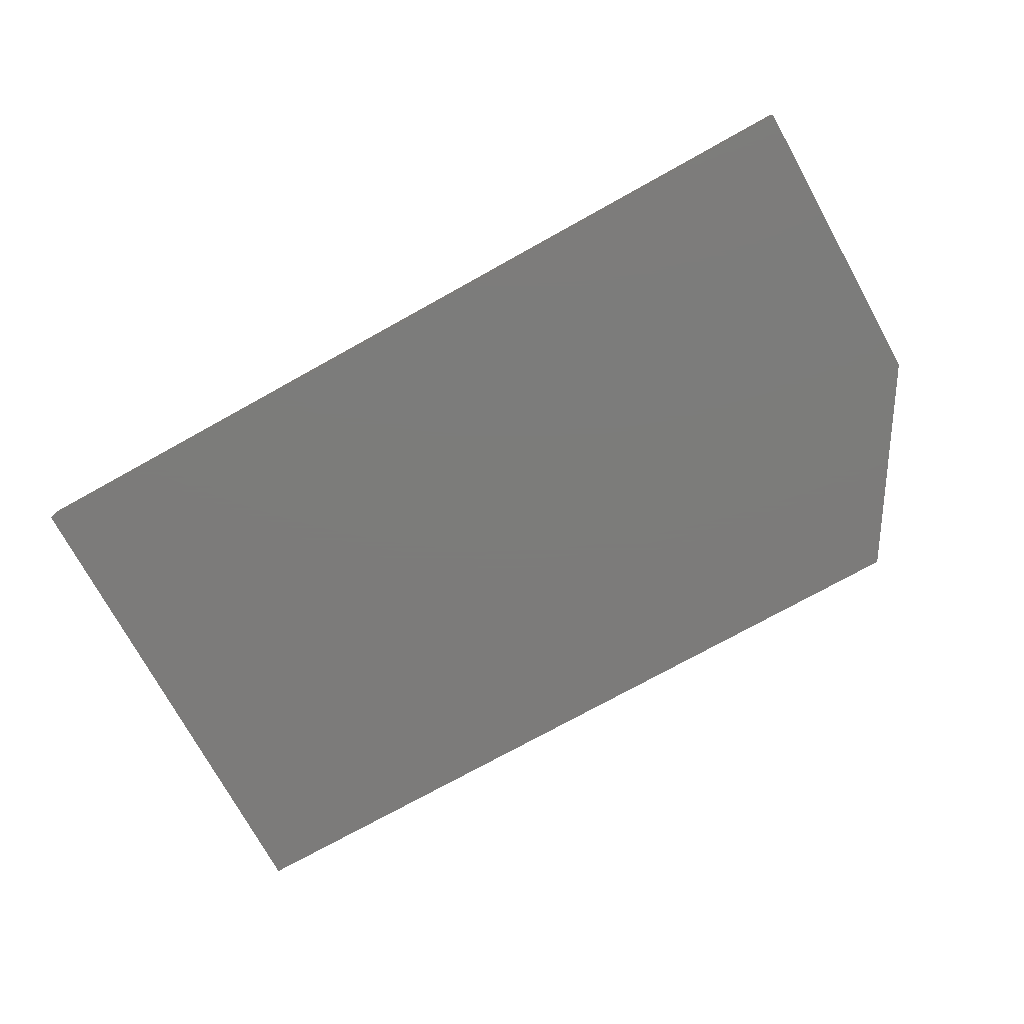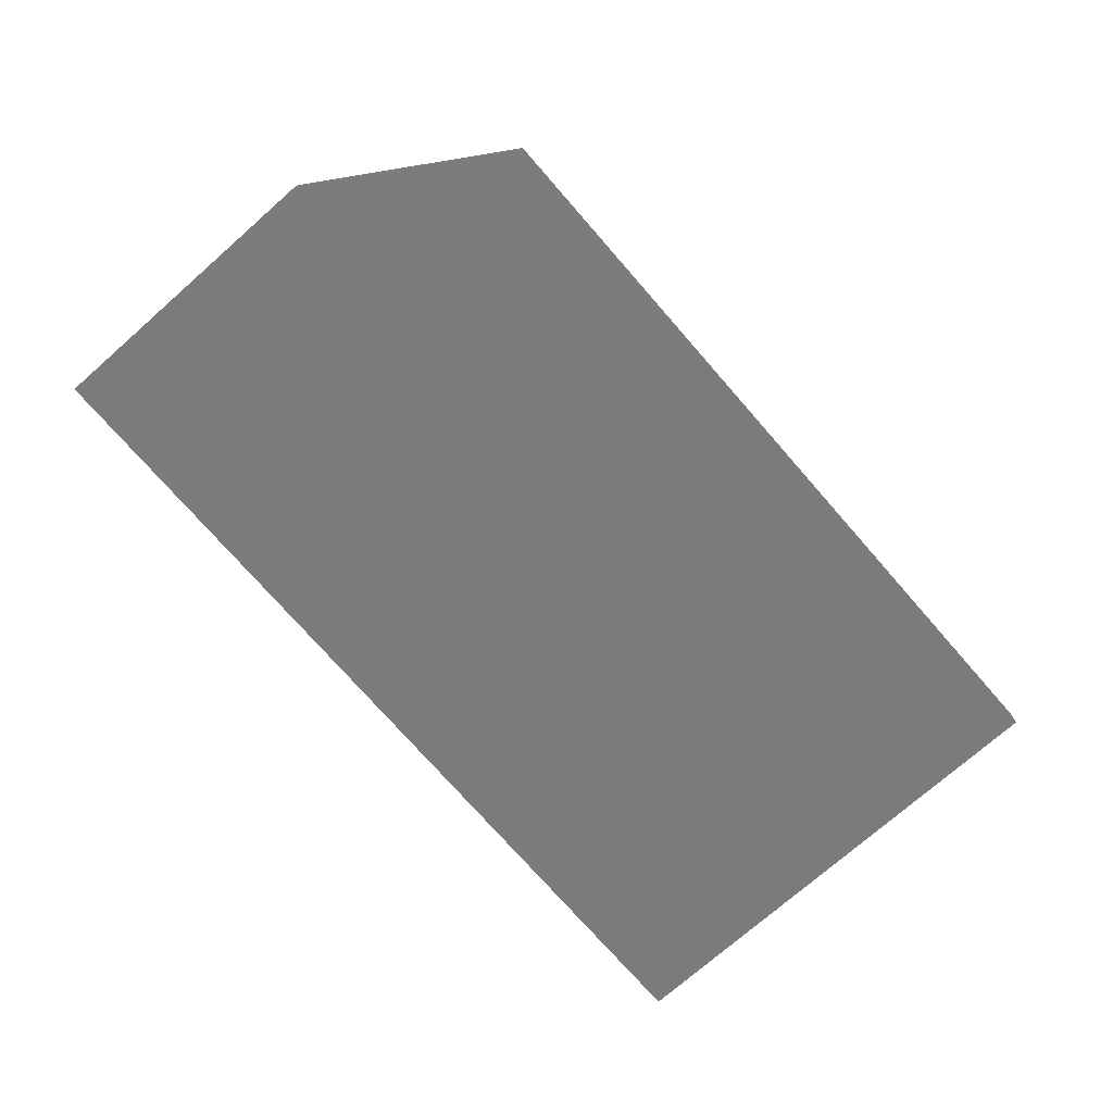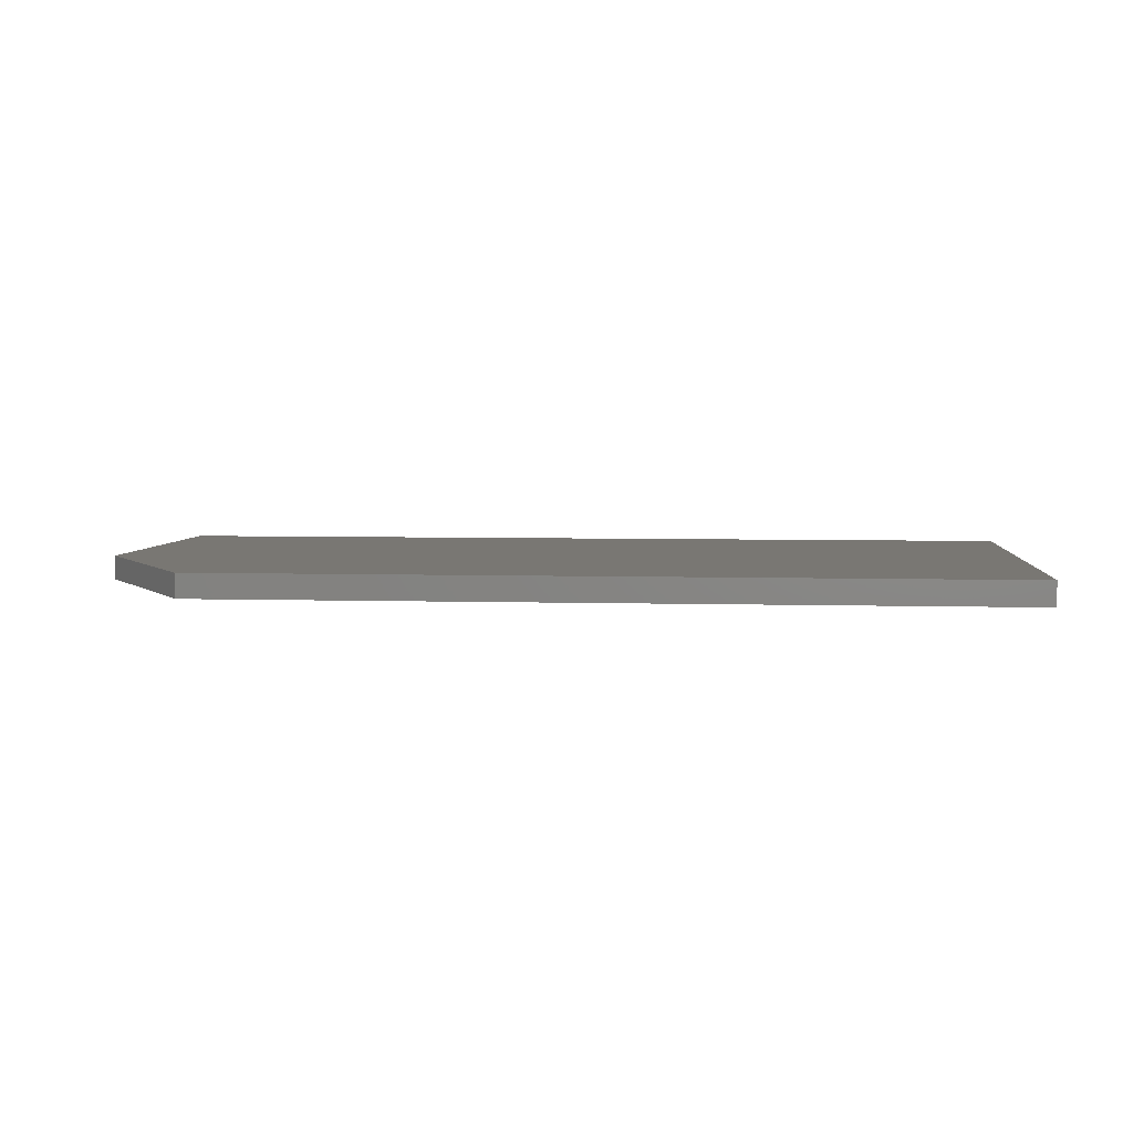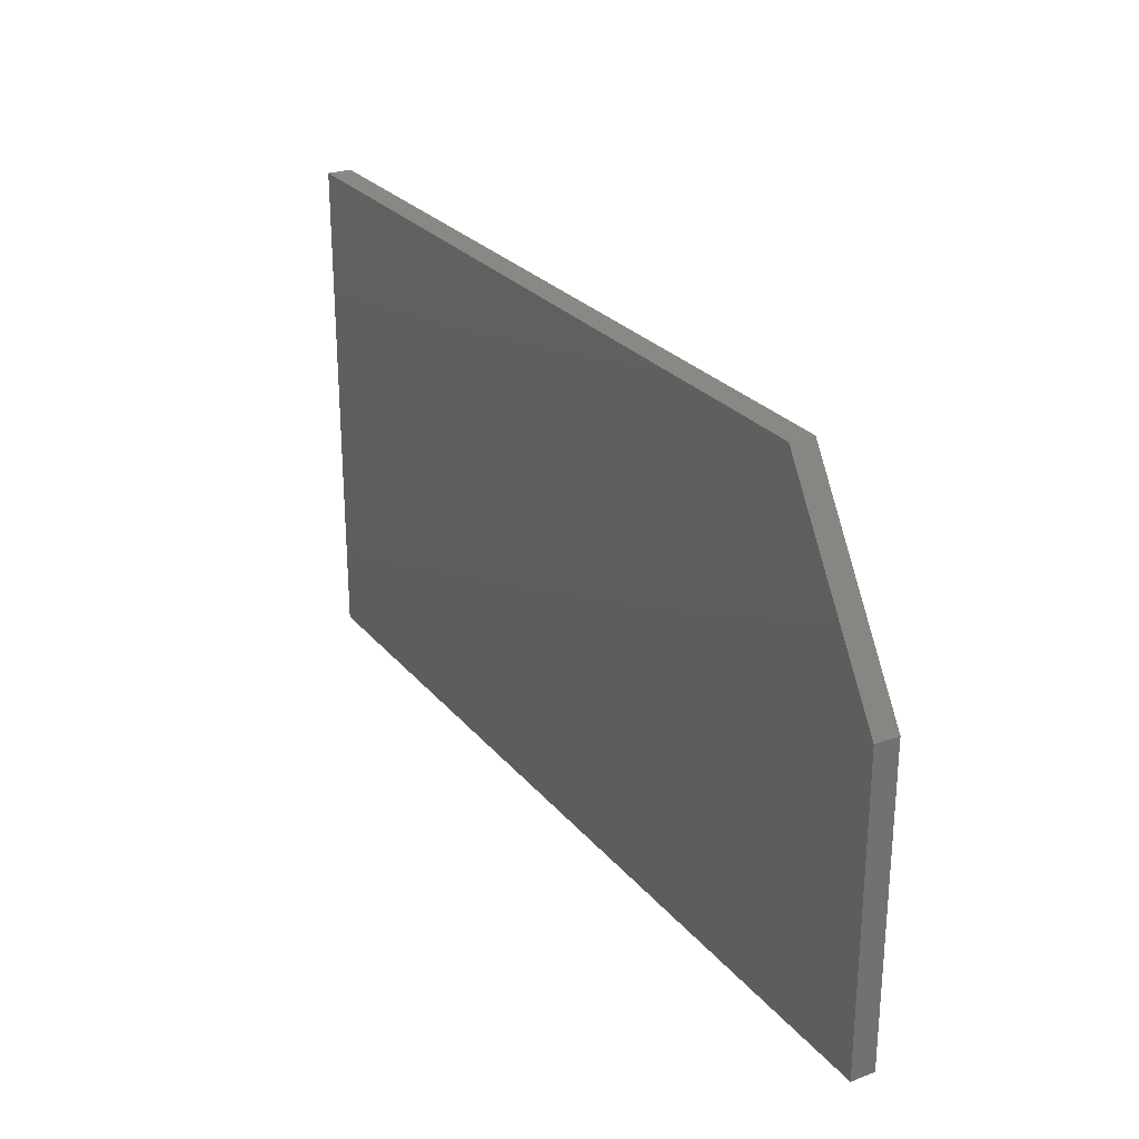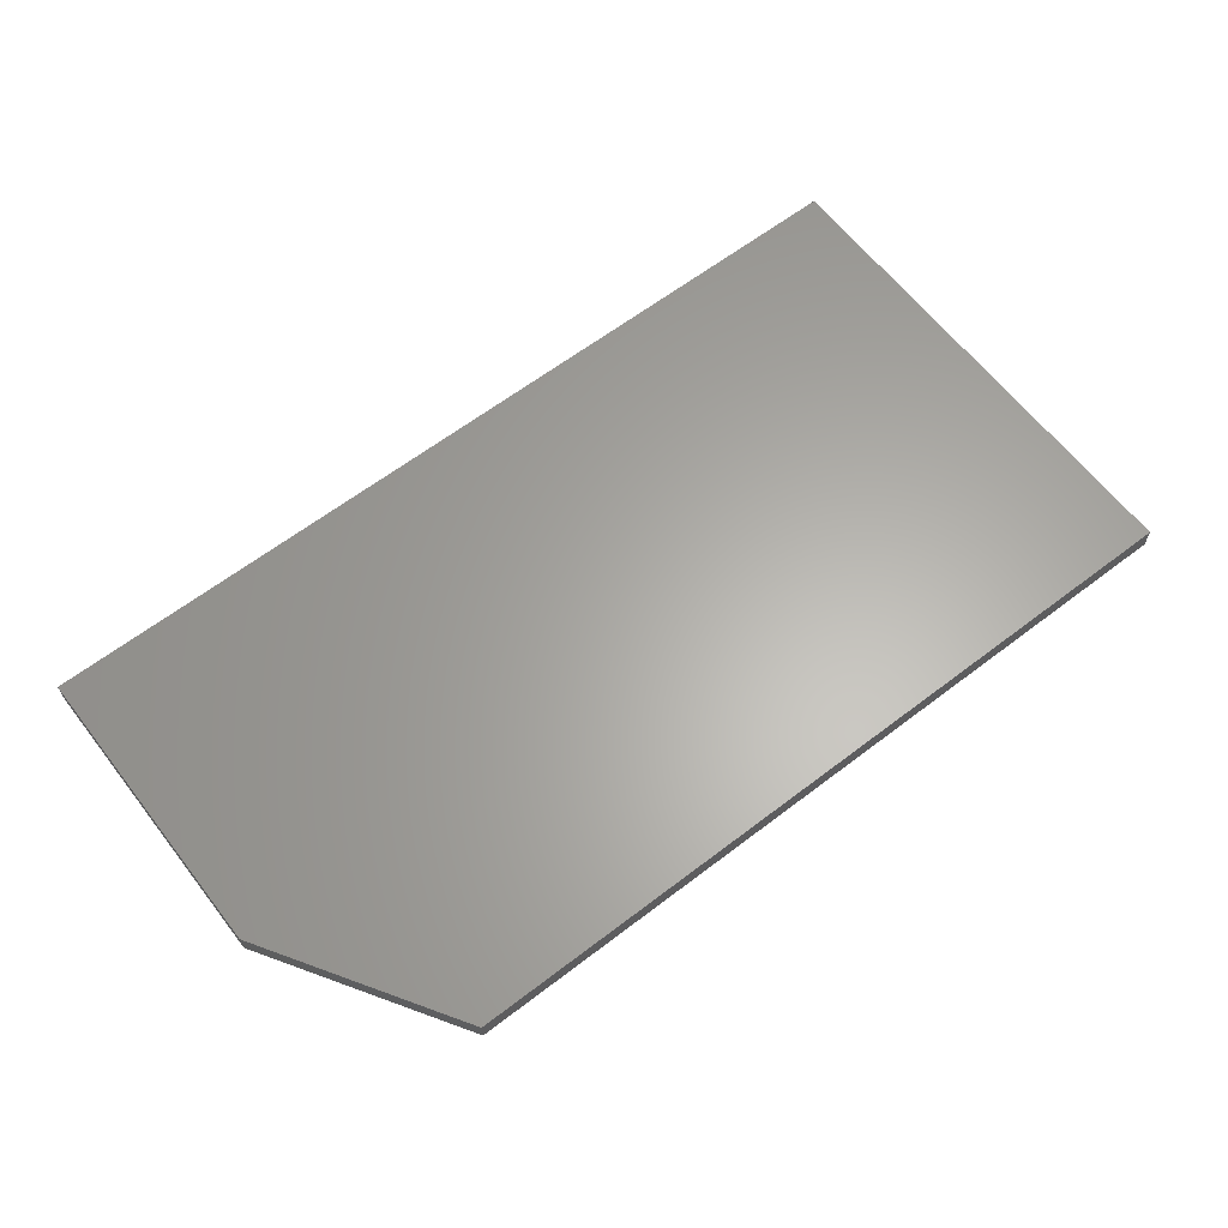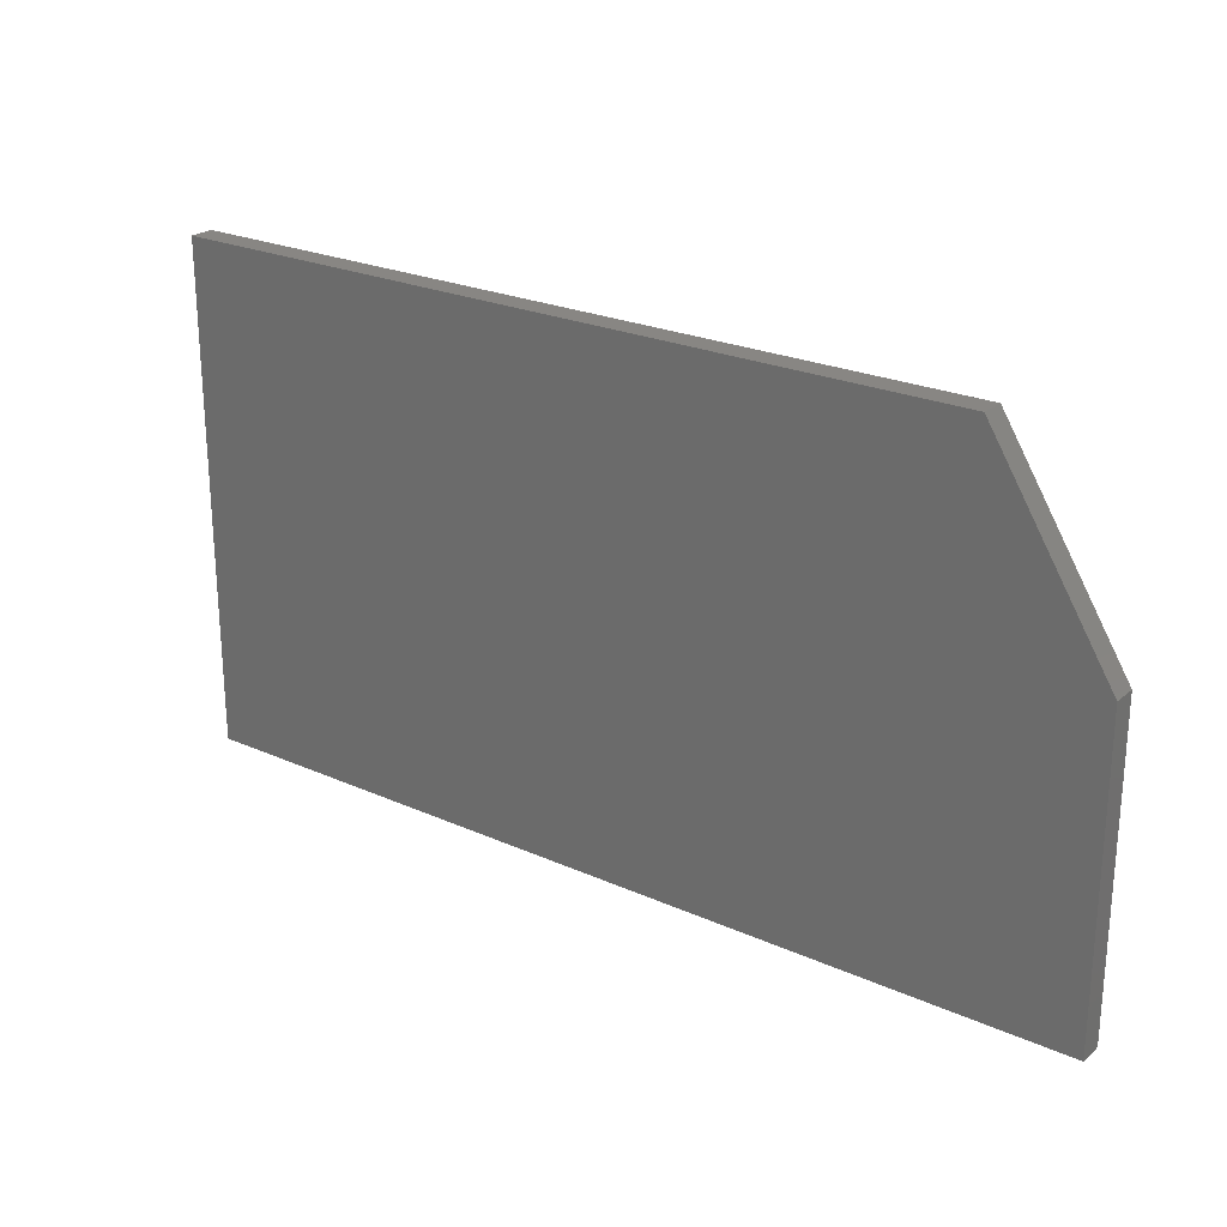
<metadata>
{"format":"stl","ext":"stl","renderer":"f3d","projection":"perspective","resolution":1024,"background":"white","views":[{"elev":-75.1,"azim":29.0,"up":"+Z"},{"elev":-74.7,"azim":131.2,"up":"+Z"},{"elev":4.7,"azim":-174.4,"up":"+Z"},{"elev":26.3,"azim":59.7,"up":"+Y"},{"elev":63.1,"azim":142.3,"up":"+Z"},{"elev":24.0,"azim":36.6,"up":"+Y"}]}
</metadata>
<code>
# stl→obj: 10 verts, 16 faces
v -0.148 -0.07771 0.007812
v 0.148 -0.07771 0.007812
v -0.148 0.08413 0.007812
v 0.148 0.02163 0.007812
v 0.109 0.08413 0.007812
v 0.109 0.08413 0
v 0.148 0.02163 0
v -0.148 0.08413 0
v 0.148 -0.07771 0
v -0.148 -0.07771 0
f 1 2 3
f 3 2 4
f 3 4 5
f 6 7 8
f 8 7 9
f 8 9 10
f 5 6 3
f 3 6 8
f 2 9 4
f 4 9 7
f 5 4 6
f 6 4 7
f 3 8 1
f 1 8 10
f 1 10 2
f 2 10 9

</code>
